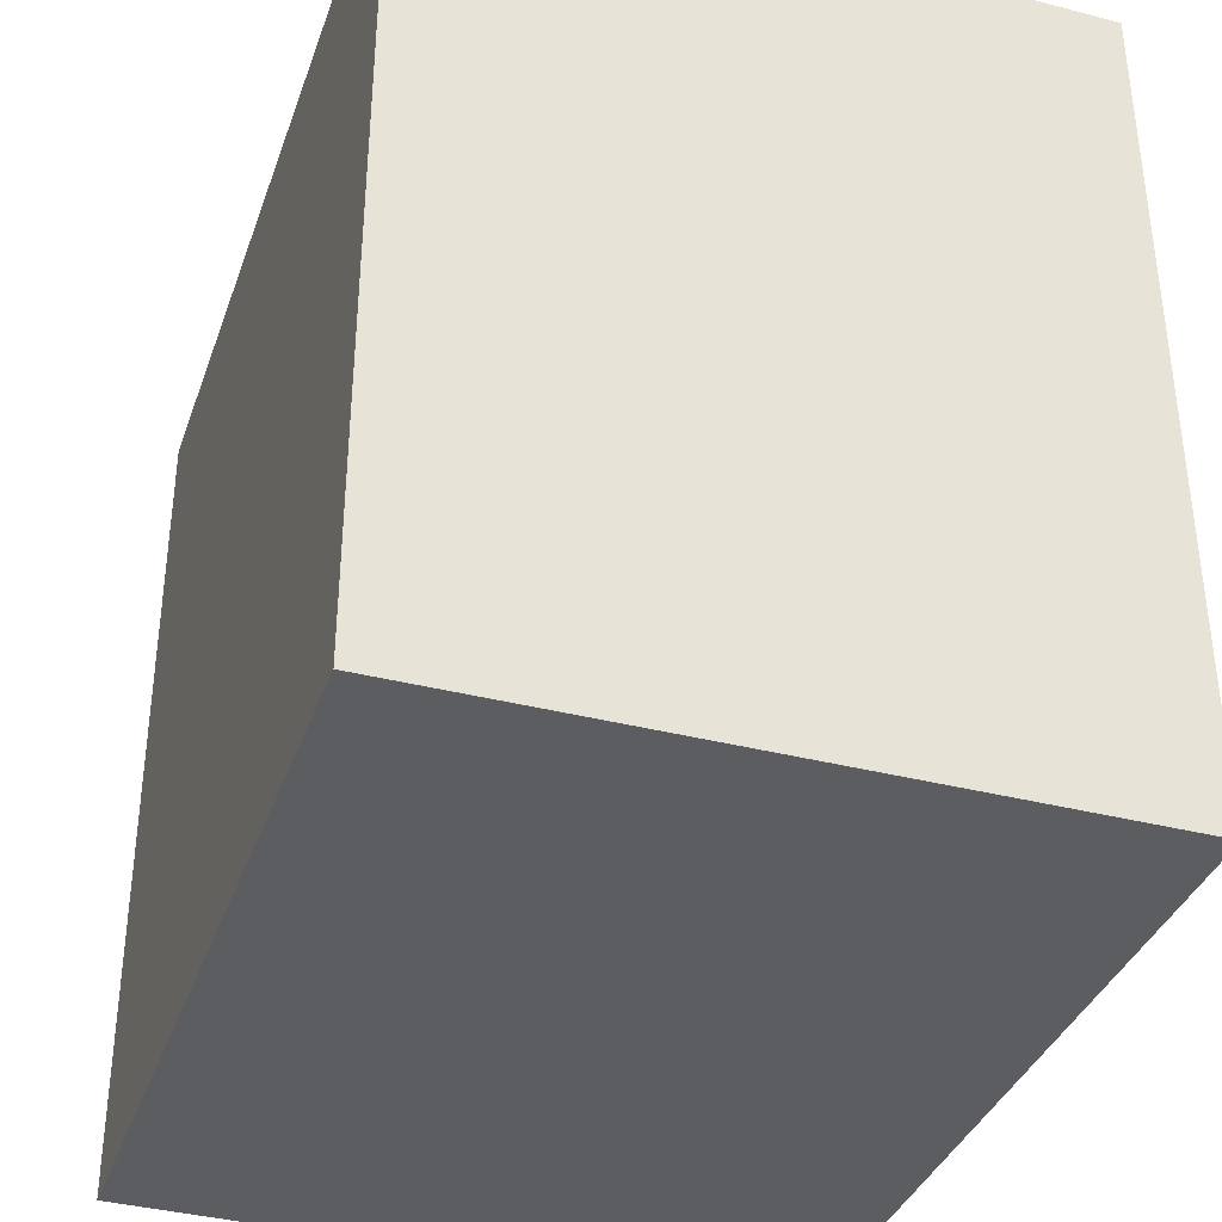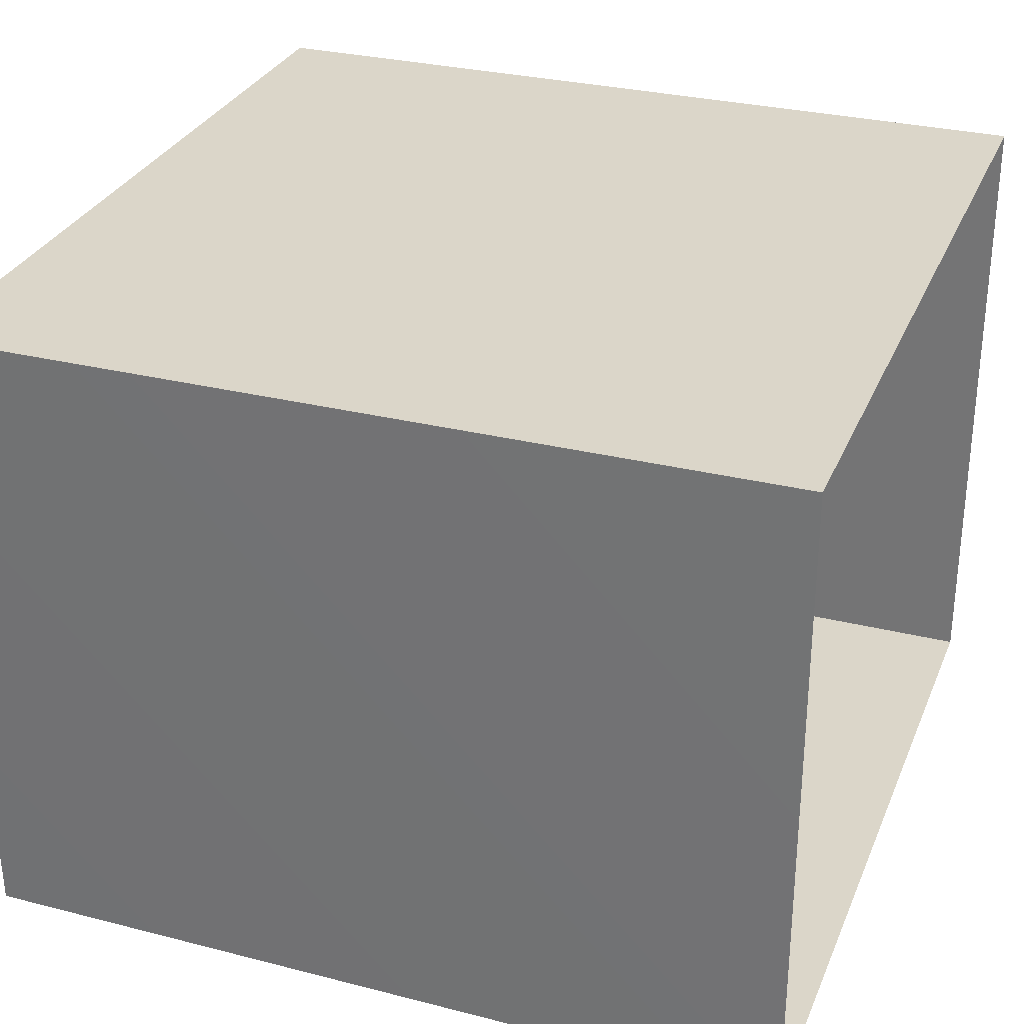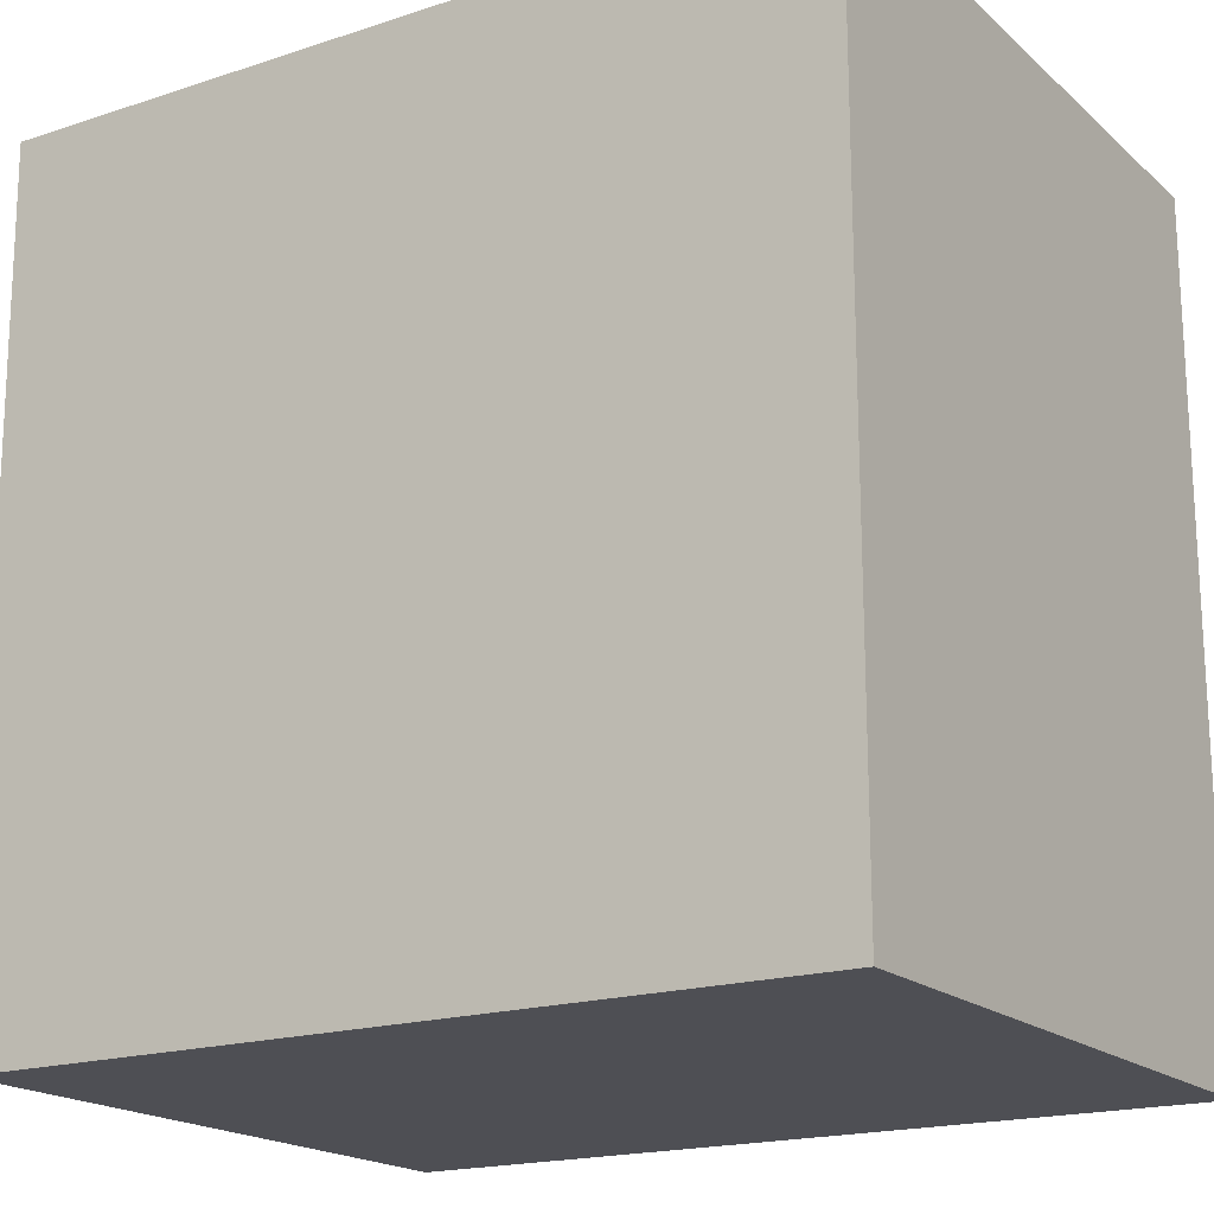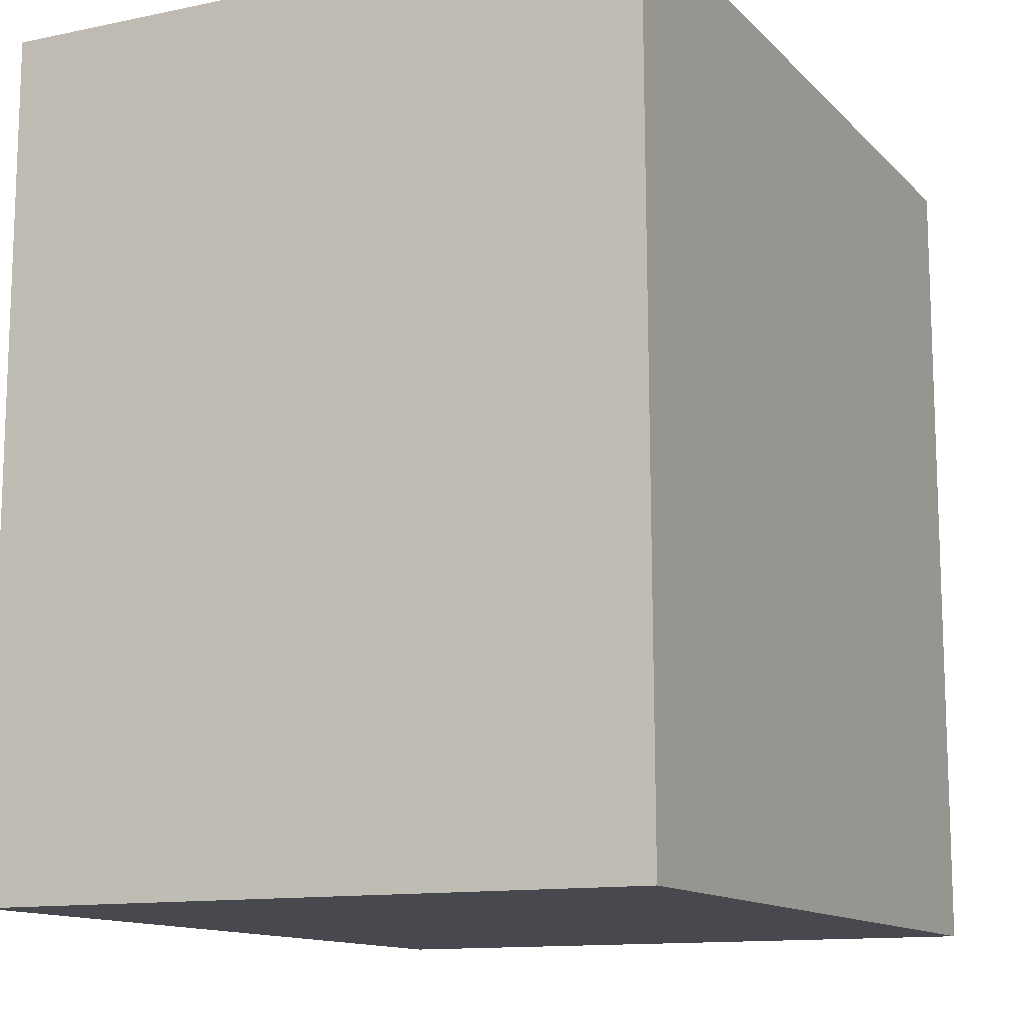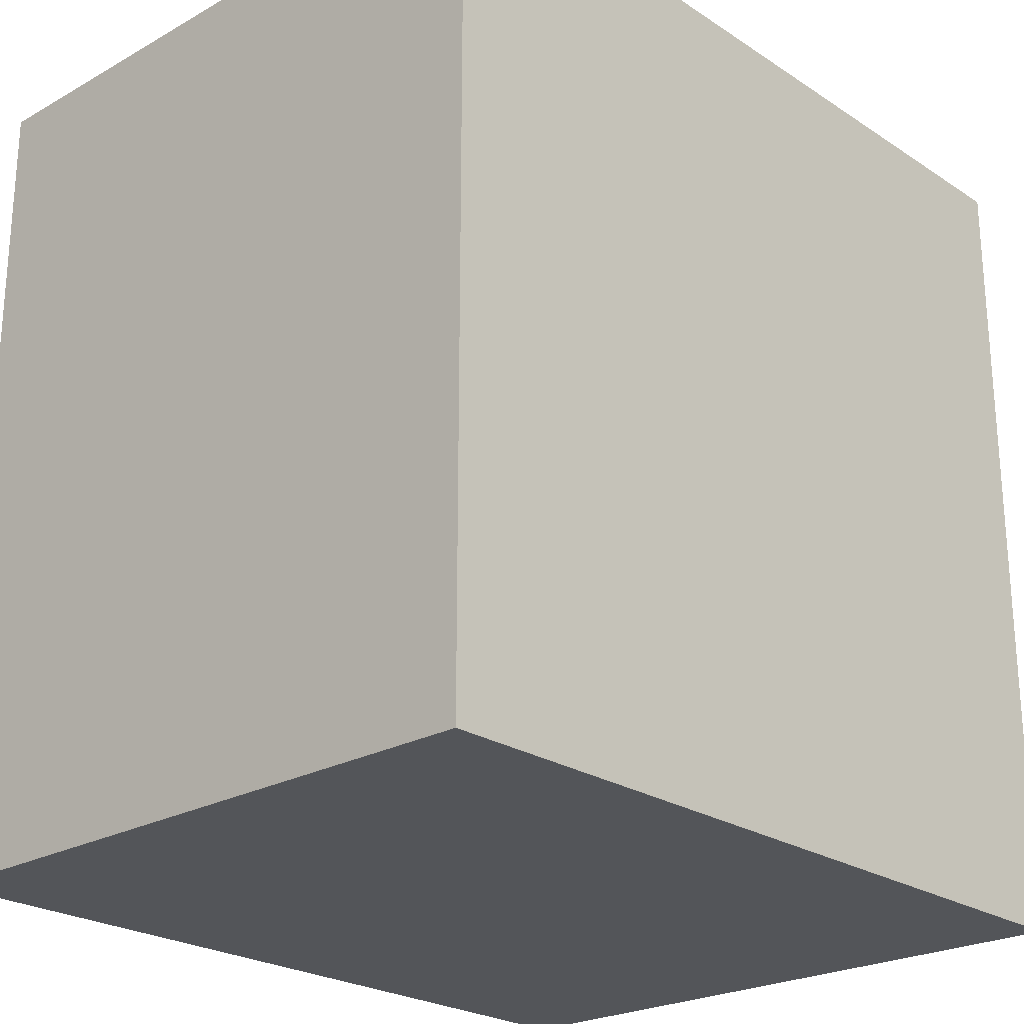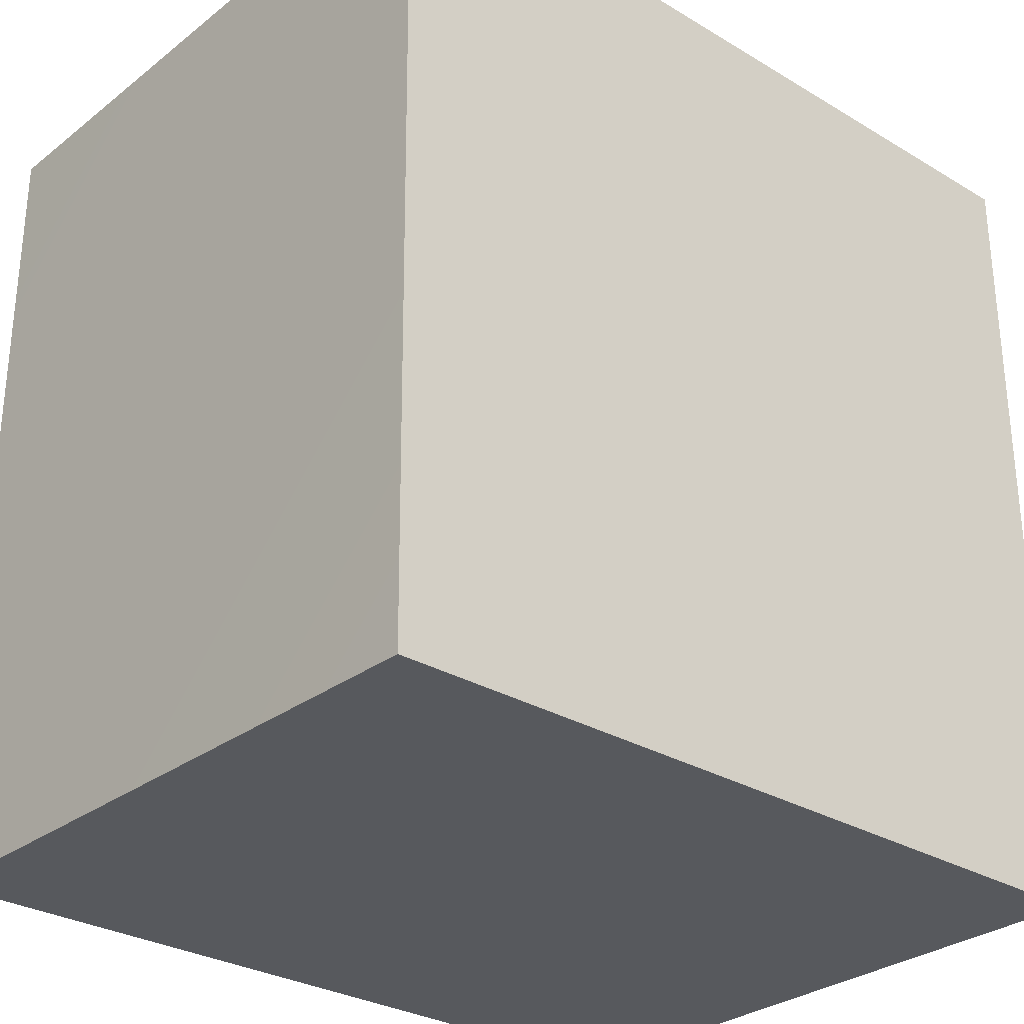
<metadata>
{"format":"obj","ext":"obj","renderer":"f3d","projection":"perspective","resolution":1024,"background":"white","views":[{"elev":-36.7,"azim":71.6,"up":"+Z"},{"elev":30.1,"azim":-70.1,"up":"+Y"},{"elev":-18.4,"azim":32.2,"up":"+Z"},{"elev":-12.6,"azim":-63.8,"up":"+Z"},{"elev":-24.1,"azim":132.9,"up":"+Z"},{"elev":-29.7,"azim":-41.2,"up":"+Z"}]}
</metadata>
<code>
v 0.07757 0.4514 0.07221
v 0.113 0.5261 0.02085
v 0.1085 0.5114 0.1159
v 0.05385 0.4622 -0.006667
v 0.06076 0.5299 -0.05375
v 0.1049 0.6155 -0.01715
v 0.03217 0.4597 0.1571
v 0.1271 0.5919 0.08458
v -0.01392 0.4185 0.05219
v -0.03298 0.4707 -0.05445
v -0.06652 0.4364 0.1374
v 0.07425 0.5667 0.1903
v -0.1214 0.4383 0.03312
v -0.03949 0.5095 0.2218
v -0.002473 0.5927 -0.1131
v 0.1032 0.6966 0.1152
v -0.1576 0.4761 0.1629
v -0.136 0.5119 -0.08473
v -0.1309 0.5711 0.259
v 0.06745 0.7108 -0.0504
v 0.002307 0.6286 0.2504
v -0.1282 0.6218 -0.1493
v -0.0282 0.7144 -0.134
v 0.01408 0.8194 -0.0618
v 0.06938 0.7909 0.03728
v 0.02402 0.7369 0.2242
v 0.05262 0.8018 0.1389
v -0.02192 0.8405 0.2223
v -0.08988 0.7131 0.2921
v -0.2421 0.5761 -0.09742
v -0.2502 0.5411 0.1849
v -0.2398 0.497 0.03353
v -0.07512 0.8255 -0.1388
v 0.01043 0.8956 0.07789
v -0.3248 0.5744 -0.01506
v -0.2376 0.6906 -0.1626
v -0.1294 0.7295 -0.1696
v -0.2321 0.6376 0.2741
v -0.3274 0.5606 0.09182
v -0.04391 0.9233 -0.05179
v -0.1935 0.8084 -0.1813
v -0.2098 0.7489 0.3098
v -0.06548 0.9949 0.06427
v -0.4149 0.643 0.04008
v -0.3455 0.6595 -0.09818
v -0.07177 0.9473 0.1925
v -0.3293 0.72 0.2746
v -0.1306 0.8446 0.2908
v -0.3491 0.6236 0.1896
v -0.1413 0.9215 -0.1408
v -0.3374 0.7973 -0.1698
v -0.1223 1.018 -0.04988
v -0.4418 0.7222 0.185
v -0.4409 0.7357 -0.07558
v -0.1473 1.046 0.1666
v -0.1967 0.9695 0.2706
v -0.2726 0.8476 0.3123
v -0.2457 0.9033 -0.1807
v -0.1421 1.073 0.05007
v -0.2237 1.012 -0.1377
v -0.5132 0.7668 0.03793
v -0.4103 0.8289 0.2728
v -0.2109 1.107 -0.03584
v -0.3412 0.9567 0.297
v -0.2697 1.078 0.2326
v -0.2246 1.135 0.1041
v -0.3422 0.9502 -0.1791
v -0.3096 1.095 -0.1223
v -0.4189 1.066 0.2584
v -0.4666 0.9379 0.2617
v -0.4264 1.032 -0.1583
v -0.5214 0.8443 0.182
v -0.5815 0.8824 0.05769
v -0.4197 1.164 -0.09979
v -0.3044 1.184 -0.004064
v -0.3443 1.176 0.1655
v -0.5667 0.9997 0.1906
v -0.4945 0.8828 -0.1171
v -0.493 1.169 0.1889
v -0.5317 1.056 -0.1176
v -0.5893 0.9655 -0.04483
v -0.6233 1 0.06321
v -0.4267 1.243 0.04419
v -0.548 1.192 -0.05215
v -0.6181 1.071 -0.02382
v -0.6189 1.121 0.1058
v -0.5386 1.232 0.09039
v -0.03531 0.6107 0.06759
v -0.1935 0.7635 0.06555
v -0.482 1.086 0.06034
v -0.3581 0.9614 -0.06669
v -0.4614 0.9978 -0.04125
v -0.3659 1.038 0.1701
v -0.468 0.9409 0.06557
v -0.3387 1.037 0.03941
v -0.2054 0.9666 0.07789
v -0.3698 0.8405 0.05184
v -0.3056 0.9538 0.1677
v -0.402 1.073 -0.05536
v -0.253 0.9136 -0.05518
g leftSphere
f 75 76 66
f 77 82 73
f 46 43 55
f 72 77 73
f 43 59 55
f 77 86 82
f 53 44 49
f 8 12 3
f 3 12 7
f 2 8 3
f 74 84 83
f 74 68 71
f 79 87 86
f 2 4 5
f 38 47 49
f 76 83 79
f 50 58 60
f 46 34 43
f 30 22 18
f 75 66 63
f 20 25 16
f 6 15 20
f 52 50 60
f 2 3 1
f 36 45 51
f 66 55 59
f 16 26 21
f 16 25 27
f 50 52 40
f 13 10 9
f 24 25 20
f 44 39 49
f 14 19 17
f 24 23 33
f 31 19 38
f 22 15 18
f 43 34 40
f 31 39 32
f 16 8 6
f 21 26 29
f 57 56 64
f 47 62 53
f 3 7 1
f 29 48 42
f 30 45 36
f 76 69 65
f 28 34 46
f 17 11 14
f 46 56 48
f 84 80 85
f 43 52 59
f 77 69 79
f 56 55 65
f 67 51 78
f 75 83 76
f 17 32 13
f 48 28 46
f 6 8 2
f 79 69 76
f 44 45 35
f 5 6 2
f 16 12 8
f 58 41 51
f 21 12 16
f 48 56 57
f 58 51 67
f 23 15 22
f 27 34 28
f 73 81 78
f 14 12 21
f 10 15 5
f 80 84 74
f 29 19 21
f 70 77 72
f 24 34 25
f 28 26 27
f 49 39 31
f 40 33 50
f 83 84 87
f 5 15 6
f 17 19 31
f 38 29 42
f 49 47 53
f 68 67 71
f 9 11 13
f 42 47 38
f 65 66 76
f 1 4 2
f 85 81 82
f 68 60 67
f 16 6 20
f 79 86 77
f 13 11 17
f 86 85 82
f 39 44 35
f 64 56 65
f 78 61 73
f 79 83 87
f 54 61 78
f 87 84 86
f 73 61 72
f 84 85 86
f 48 57 42
f 59 63 66
f 25 34 27
f 14 11 7
f 28 48 29
f 29 26 28
f 51 54 78
f 70 62 64
f 20 23 24
f 54 45 44
f 32 30 18
f 74 75 68
f 71 80 74
f 65 55 66
f 74 83 75
f 56 46 55
f 53 72 61
f 71 78 80
f 62 47 57
f 71 67 78
f 58 67 60
f 80 81 85
f 13 18 10
f 59 52 63
f 21 19 14
f 44 53 61
f 9 4 1
f 77 70 69
f 37 23 22
f 1 7 9
f 5 4 10
f 62 57 64
f 80 78 81
f 33 23 37
f 40 34 24
f 32 18 13
f 50 41 58
f 75 63 68
f 37 41 33
f 10 4 9
f 7 11 9
f 63 52 60
f 57 47 42
f 49 31 38
f 35 32 39
f 31 32 17
f 73 82 81
f 30 32 35
f 20 15 23
f 27 26 16
f 35 45 30
f 36 37 22
f 7 12 14
f 36 41 37
f 18 15 10
f 70 64 69
f 33 41 50
f 54 44 61
f 24 33 40
f 51 45 54
f 40 52 43
f 38 19 29
f 51 41 36
f 72 62 70
f 22 30 36
f 53 62 72
f 69 64 65
f 63 60 68
v -0.5875 0.25 0
v -0.3375 0.25 0
v -0.3639 0.3618 0
v -0.3563 0.2986 0.08187
v -0.3653 0.3047 -0.1006
v -0.4035 0.3998 -0.07876
v -0.4327 0.4461 0.009191
v -0.3639 0.1884 0.09343
v -0.4106 0.388 0.1104
v -0.3675 0.1916 -0.1033
v -0.3585 0.1498 -8.755e-05
v -0.4211 0.2517 -0.1866
v -0.4442 0.3644 -0.1699
v -0.4851 0.4553 -0.09934
v -0.4094 0.2741 0.1738
v -0.5273 0.4926 -0.006295
v -0.4427 0.1371 -0.1697
v -0.436 0.1464 0.1697
v -0.5119 0.4644 0.104
v -0.4147 0.08009 0.06147
v -0.5002 0.3742 0.1986
v -0.4134 0.0815 -0.06174
v -0.5965 0.4833 -0.08926
v -0.5029 0.1961 -0.229
v -0.5492 0.415 -0.1838
v -0.5182 0.3029 -0.2343
v -0.5068 0.2362 0.2362
v -0.5332 0.122 0.2078
v -0.5008 0.04827 -0.1195
v -0.6272 0.4944 0.03432
v -0.5147 0.0433 0.1203
v -0.5564 0.1021 -0.1991
v -0.6521 0.4311 -0.1598
v -0.502 0.01518 -0.007365
v -0.6067 0.3224 0.2385
v -0.7093 0.4586 -0.06459
v -0.6208 0.4404 0.1585
v -0.6098 0.2073 -0.2453
v -0.6151 0.1857 0.24
v -0.6041 0.02082 -0.0985
v -0.738 0.44 0.06104
v -0.6256 0.06837 0.1675
v -0.6395 0.3351 -0.2293
v -0.7003 0.2569 0.223
v -0.7983 0.3769 -0.04453
v -0.7289 0.364 0.1717
v -0.6823 0.1056 -0.1807
v -0.6181 0.005694 0.04337
v -0.7402 0.3706 -0.157
v -0.7259 0.2395 -0.2079
v -0.7161 0.1473 0.1882
v -0.8113 0.3382 0.06798
v -0.7263 0.04958 -0.05535
v -0.7281 0.0603 0.08217
v -0.7816 0.2498 0.1576
v -0.7904 0.1614 -0.1161
v -0.8002 0.2782 -0.1284
v -0.789 0.147 0.1063
v -0.835 0.2508 -0.03502
v -0.806 0.1284 0.0009649
v -0.8277 0.222 0.06329
g rightSphere
f 160 161 159
f 159 161 152
f 156 160 159
f 134 120 131
f 153 156 147
f 155 158 151
f 139 128 127
f 116 123 130
f 112 117 124
f 150 149 143
f 126 112 124
f 139 127 135
f 152 155 146
f 120 111 108
f 110 105 102
f 132 117 129
f 138 126 124
f 106 105 113
f 127 128 118
f 137 130 141
f 121 115 109
f 141 152 146
f 131 120 118
f 128 139 142
f 149 145 136
f 122 117 110
f 123 116 114
f 153 147 140
f 129 134 140
f 132 129 140
f 108 115 118
f 148 153 140
f 115 127 118
f 103 106 107
f 160 156 153
f 126 125 113
f 121 109 119
f 136 145 141
f 111 122 110
f 117 112 110
f 134 122 120
f 131 128 142
f 148 131 142
f 128 131 118
f 156 159 157
f 150 138 147
f 133 149 136
f 158 154 151
f 106 114 107
f 148 134 131
f 123 114 125
f 154 142 151
f 160 154 158
f 121 127 115
f 108 111 102
f 109 103 107
f 127 121 135
f 142 139 151
f 104 115 108
f 161 160 158
f 154 148 142
f 138 143 126
f 145 149 157
f 105 112 113
f 156 150 147
f 112 105 110
f 135 137 146
f 123 136 130
f 145 159 152
f 144 139 135
f 149 150 157
f 114 116 107
f 144 155 151
f 123 133 136
f 116 119 107
f 161 155 152
f 149 133 143
f 109 104 103
f 138 150 143
f 133 123 125
f 148 154 153
f 134 148 140
f 132 138 124
f 104 108 102
f 122 134 129
f 137 119 130
f 111 110 102
f 125 114 113
f 144 135 146
f 139 144 151
f 138 132 147
f 103 104 102
f 130 136 141
f 141 145 152
f 137 121 119
f 154 160 153
f 122 111 120
f 112 126 113
f 150 156 157
f 117 122 129
f 115 104 109
f 119 109 107
f 105 106 103
f 119 116 130
f 147 132 140
f 121 137 135
f 105 103 102
f 143 133 125
f 159 145 157
f 114 106 113
f 120 108 118
f 137 141 146
f 155 144 146
f 126 143 125
f 155 161 158
f 117 132 124
v   1 0 -1.04
v  -0.99 0 -1.04
v  -1.01 0  0.99
v   1 0  0.99
g floor
f 162 163 164
f 164 165 162
v   1 1.59 -1.04
v   1 1.59  0.99
v  -1.02 1.59  0.99
v  -1.02 1.59 -1.04
g ceiling
f 166 167 168
f 168 169 166
v   1 1.59 -1.04
v  -1.02 1.59 -1.04
v  -0.99 0 -1.04
v   1 0 -1.04
g backWall
f 170 171 172
f 172 173 170
v  1 1.59 0.99
v  1 1.59 -1.04
v  1 0 -1.04
v  1 0 0.99
g rightWall
f 174 175 176
f 176 177 174
v  -1.02 1.59 -1.04
v  -1.02 1.59 0.99
v  -1.01 0 0.99
v  -0.99 0 -1.04
g leftWall
f 178 179 180
f 180 181 178
v  0.23 1.58 -0.22
v  0.23 1.58 0.16
v  -0.24 1.58 0.16
v  -0.24 1.58 -0.22
g light
f 182 183 184
f 184 185 182

</code>
